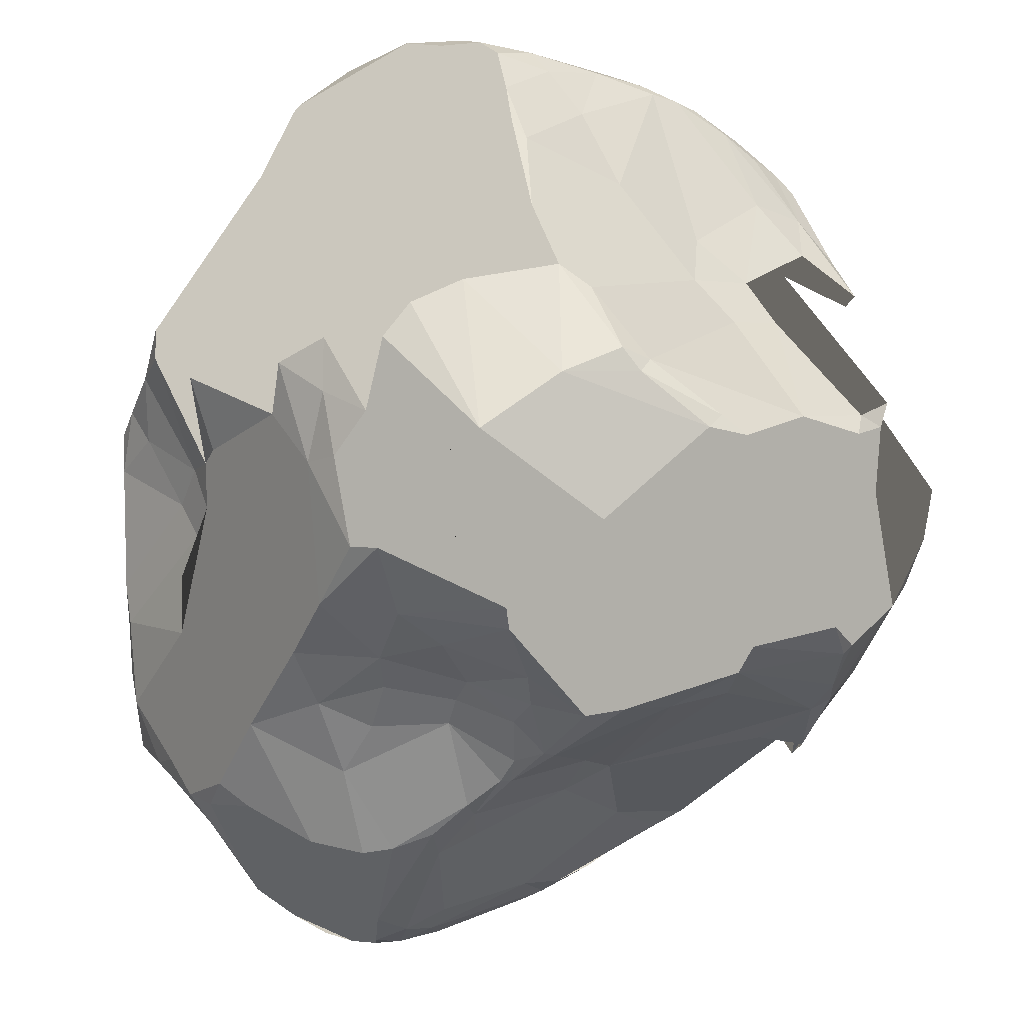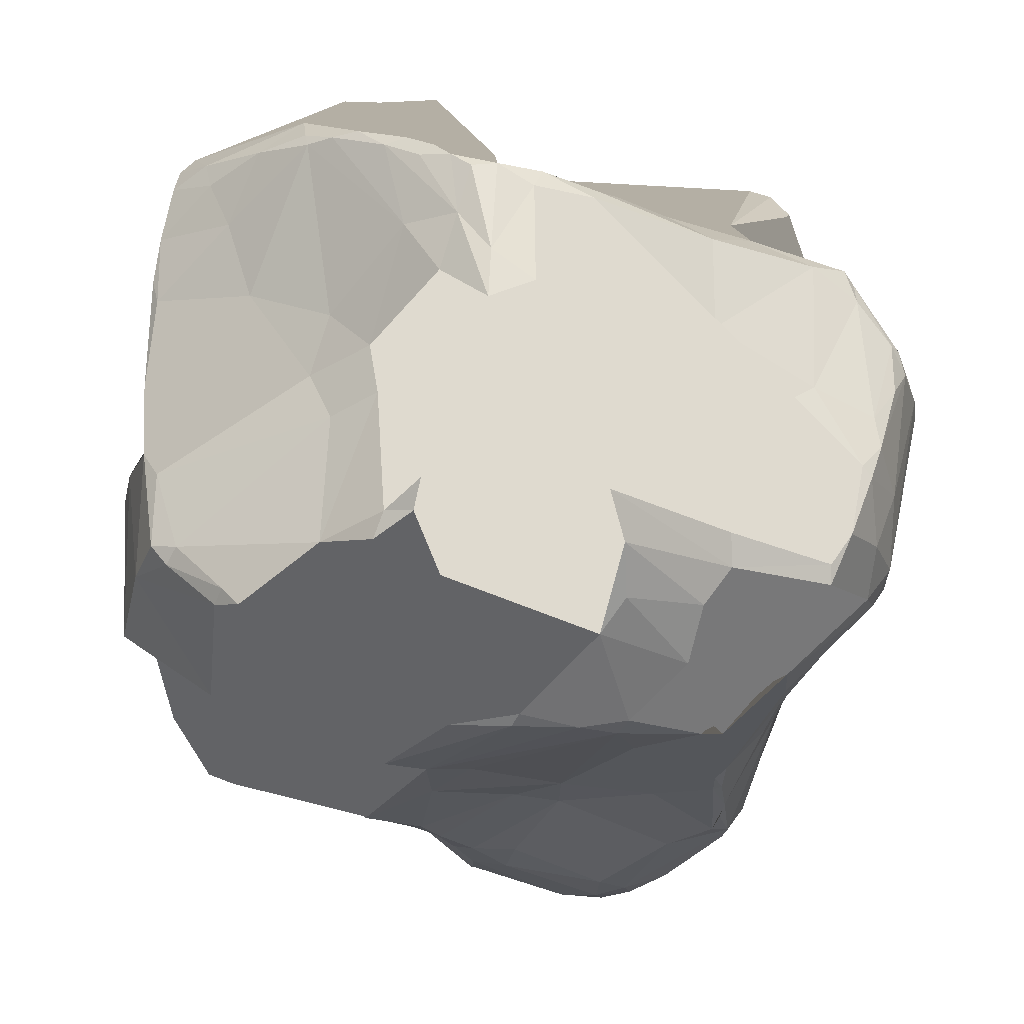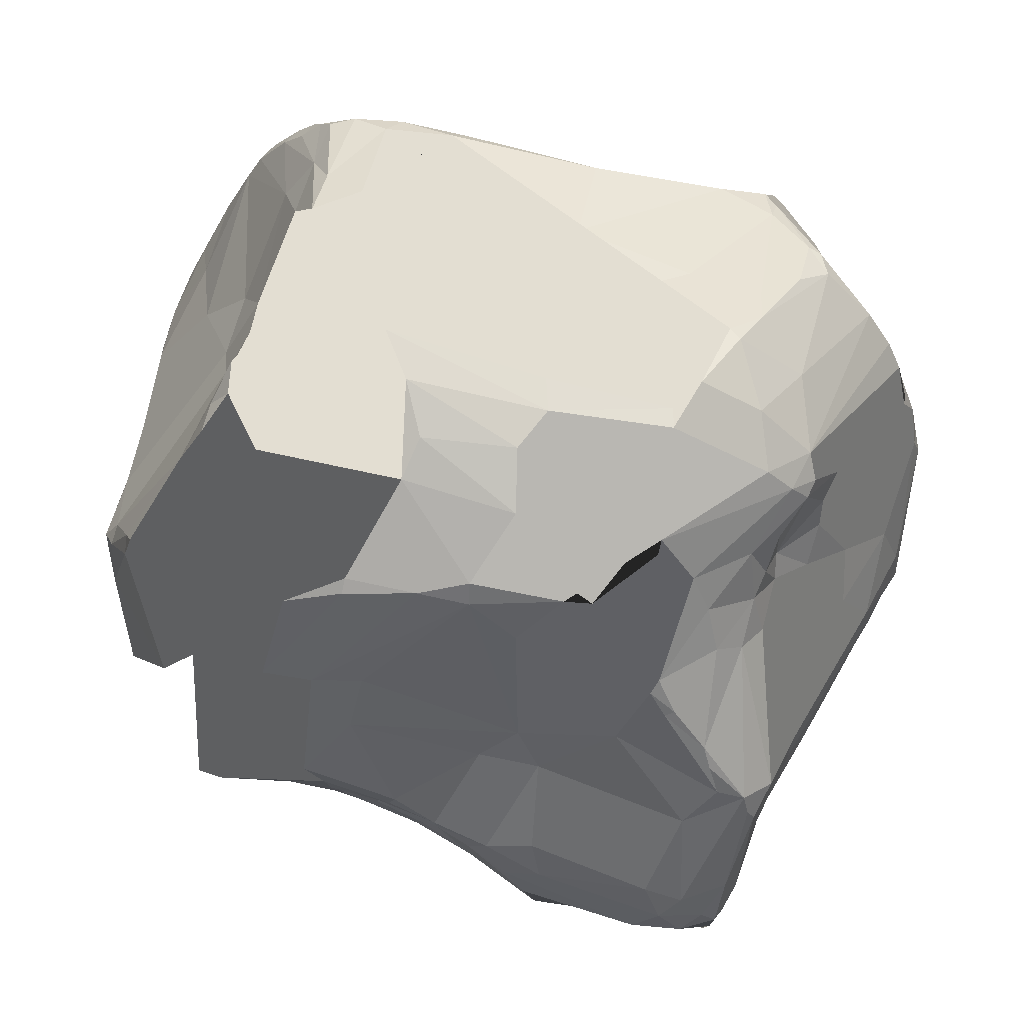
<metadata>
{"format":"obj","ext":"obj","renderer":"f3d","projection":"perspective","resolution":1024,"background":"white","views":[{"elev":-28.4,"azim":-12.7,"up":"+Y"},{"elev":-4.2,"azim":56.9,"up":"+Y"},{"elev":-24.5,"azim":83.6,"up":"+Y"}]}
</metadata>
<code>
o Cube
v -0.07883 -1.091 -0.3253
v 0.6784 -0.5838 -0.3774
v -0.1849 -0.7778 0.4722
v 0.1005 -0.8779 0.5526
v -0.5687 -1.009 -0.5054
v -0.3613 -0.7927 -0.6994
v -0.09865 -1.112 -0.4263
v -0.1728 -1.136 -0.3767
v -0.2635 -1.137 -0.3171
v -0.8926 -0.1345 -0.5741
v -0.9266 -0.2641 -0.5321
v -0.9431 0.07199 -0.363
v -0.7179 0.317 -0.5723
v -0.7118 0.1884 -0.6687
v -0.7607 0.06897 -0.6683
v 0.8282 -0.2706 0.7737
v 1.066 -0.2426 0.0753
v 1.112 -0.06912 0.4757
v 0.7579 -0.1156 0.8906
v 0.6276 -0.2425 -0.6994
v 0.862 -0.2206 -0.616
v 0.9096 -0.02629 -0.5927
v 0.9798 -0.1694 -0.4685
v 0.6192 -0.447 -0.5414
v 0.5663 -0.3696 -0.5832
v 0.5341 -0.2678 -0.7084
v 0.3229 0.8824 0.7945
v 0.3866 0.892 0.7553
v 0.2466 0.8733 0.8254
v 0.1992 0.5854 -0.8845
v -0.2033 0.6312 -0.9452
v -0.1412 0.8038 -0.9171
v -0.2249 0.8815 -0.8531
v 0.3996 0.8163 -0.6561
v 0.3224 0.09096 -1.041
v 0.2643 0.09903 -1.068
v 0.1814 0.3129 -1.012
v -0.07498 0.3735 -0.9691
v 0.7623 0.5578 -0.5831
v 0.8447 0.3866 -0.6449
v 0.9054 0.2537 -0.6021
v -0.06152 -0.6786 -0.7002
v 0.4479 -0.3452 -0.6907
v 0.5721 -0.648 -0.4159
v 0.5155 -0.8007 -0.3126
v 0.3777 -0.8214 -0.1821
v -0.4104 -0.7363 0.4774
v 0.0662 -0.9092 0.3642
v 0.1877 -0.8759 0.6087
v -0.2655 0.9312 -0.3429
v -0.06303 0.9189 -0.1387
v -0.09489 0.9503 0.00655
v -0.05053 0.985 0.159
v 0.4949 0.7428 -0.3708
v 0.4221 0.803 -0.6249
v -0.8761 0.4208 0.1661
v -0.8891 0.3936 0.0143
v -0.8904 -0.1035 0.000956
v -0.8728 -0.05992 0.1259
v -0.9295 0.02202 0.4682
v 0.9112 -0.5026 -0.2215
v 1.018 0.03689 -0.3904
v -0.1999 0.5508 1.051
v -0.209 0.6711 1.025
v 0.01669 0.6869 0.9367
v -0.2338 0.9995 0.1885
v -0.09618 -0.2478 1.142
v -0.2858 -0.3974 1.085
v -0.3238 0.03925 1.056
v -0.1734 0.2013 -0.992
v -0.4317 0.1244 -1.017
v -0.7311 0.5265 -0.4328
v -0.4557 0.896 -0.6288
v 0.5722 0.1949 0.8008
v 0.7479 0.7259 0.24
v 0.5738 -0.1849 0.9643
v 0.4893 -0.7434 0.6072
v 0.7959 -0.6325 0.5494
v 0.8227 -0.603 0.5445
v 0.992 -0.4107 0.4226
v -0.5747 -0.3574 -0.9425
v -0.534 -0.3481 -0.9572
v -0.7437 -0.8858 -0.2143
v -0.7948 -0.8427 -0.2627
v -0.9849 -0.3074 -0.3429
v -1.006 -0.2027 -0.3161
v -0.03734 -0.5276 -0.7792
v 0.3537 -0.2558 -0.8204
v 0.2319 -0.3536 -0.8375
v 0.07218 -0.3193 -0.9417
v 0.06695 -0.4095 -0.8731
v 0.1999 -0.1345 -0.9727
v -0.2885 -0.177 -1.046
v 0.03392 -0.126 -1.047
v -0.07901 -0.1309 -1.073
v -0.1801 -0.178 -1.042
v -0.1552 -0.1058 -1.065
v -0.2285 -0.1359 -1.068
v -0.3686 -0.1576 -1.064
v -0.4338 -0.2052 -1.035
v -0.5182 -0.2596 -0.9777
v -0.001665 0.1882 -1.005
v -0.3879 -0.09019 -1.06
v -0.4415 0.009921 -1.02
v 0.6045 0.7183 -0.07052
v 0.6567 0.6699 -0.3135
v 0.6527 0.7432 0.1246
v 0.7607 0.5937 -0.5534
v 0.7722 0.6362 -0.09498
v 0.7752 0.5929 -0.4322
v 0.7854 0.7025 0.2913
v 0.8032 0.5056 -0.5604
v 0.8634 0.387 -0.03202
v 0.9543 0.1722 -0.4867
v 0.9196 0.2444 -0.312
v 0.9507 0.1501 -0.08768
v 0.9875 0.09035 -0.4806
v -0.6689 0.8057 0.17
v -0.7669 0.5245 -0.2933
v -0.6932 0.7574 -0.1051
v -0.7718 0.6986 0.4536
v -0.5207 0.8966 -0.3655
v -0.5933 0.924 -0.081
v -0.5698 0.97 0.138
v -0.5433 0.926 -0.2196
v -0.5244 0.946 -0.08475
v -0.4976 0.8946 -0.4691
v -0.4974 0.9174 -0.3714
v -0.4549 0.9138 -0.4693
v -0.2235 0.9439 -0.126
v 0.09951 -0.2244 1.147
v 0.1274 -0.179 1.134
v 0.04937 -0.1743 1.167
v 0.4381 0.142 0.8596
v -0.01397 0.01759 1.122
v -0.0961 0.07504 1.121
v 0.3341 0.2559 0.8627
v -0.1574 0.2618 1.093
v 0.1191 0.4847 0.924
v -0.1622 0.4955 1.056
v -0.5307 -0.7783 0.2619
v -0.6542 -0.9259 -0.106
v -0.7338 -0.8698 -0.1049
v -0.5818 -0.6516 0.5728
v -0.6161 -0.6986 0.3805
v -0.8597 -0.439 -0.1068
v -0.8466 -0.2109 0.03371
v -0.8335 -0.173 0.129
v -0.853 -0.0906 0.2235
v -0.8497 -0.1348 0.3772
v -0.2782 -0.7519 0.6174
v -0.06568 -0.826 0.6353
v -0.4008 -0.7059 0.6719
v -0.1546 -0.7917 0.8222
v -0.1752 -0.7666 0.8836
v -0.05491 -1.078 -0.5408
v -0.222 -1.027 -0.6029
v -0.3018 -1.076 -0.5778
v -0.2295 -1.125 -0.5417
v -0.2447 -1.15 -0.4459
v -0.1688 -1.13 -0.4945
v -0.459 -1.061 -0.5456
v -0.3722 -1.111 -0.5288
v -0.2964 -1.125 -0.5397
v -0.7542 0.1546 -0.5847
v -0.8261 -0.1385 -0.6711
v -0.8726 -0.03245 -0.5677
v 1.098 -0.1936 0.423
v 0.8514 -0.03925 0.843
v 0.9101 -0.3042 -0.4951
v 0.8451 -0.3165 -0.569
v 0.7896 -0.3112 -0.6204
v 0.7362 -0.4502 -0.4812
v 0.7122 -0.39 -0.5598
v 0.8092 -0.2711 -0.6383
v 0.679 -0.1787 -0.7308
v 0.1754 1.061 0.3894
v 0.217 0.9043 0.8157
v 0.1333 0.9582 0.7739
v -0.03585 0.6809 -0.9658
v 0.09117 0.4726 -0.9866
v 0.1822 0.9134 -0.7424
v -0.07631 0.9333 -0.801
v 0.1184 0.8285 -0.8437
v 0.355 0.814 -0.6919
v 0.1219 0.757 -0.8779
v 0.2673 0.8933 -0.6949
v 0.33 0.1409 -1.044
v 0.3083 0.3308 -0.9534
v 0.2121 0.4343 -0.9451
v 0.4985 0.1197 -0.9703
v 0.4315 0.1384 -1.012
v 0.5526 0.1942 -0.9462
v 0.3169 0.535 -0.8333
v 0.5944 0.1785 -0.9363
v 0.6543 0.2175 -0.896
v 0.7321 0.2589 -0.8266
v 0.6298 0.4688 -0.7289
v 0.8463 0.3086 -0.6916
v 0.835 0.3741 -0.6784
v 0.05409 -0.6409 -0.7199
v 0.2031 -0.7448 -0.6893
v 0.507 -0.4158 -0.589
v 0.04098 -0.8683 -0.6327
v 0.2119 -0.8778 -0.6202
v 0.4819 -0.5503 -0.5562
v 0.1466 -0.9502 -0.5839
v 0.1959 -0.9552 -0.5575
v 0.5158 -0.6154 -0.4934
v 0.5904 -0.5111 -0.5143
v 0.2479 -0.9323 -0.5389
v 0.1621 -0.9734 -0.3886
v 0.2753 -0.9282 -0.463
v 0.3534 -0.89 -0.429
v 0.4042 -0.8542 -0.4078
v -0.3814 -0.7703 0.3805
v -0.3878 -0.8251 0.2535
v -0.6839 -0.7882 0.1129
v -0.4846 -1.016 -0.0957
v -0.1969 -0.7918 0.3904
v -0.3518 -1.051 -0.05694
v -0.436 -0.8971 0.1134
v -0.1997 -0.825 0.3164
v -0.279 -1.047 -0.01976
v -0.1843 -1.023 0.04377
v -0.05594 -0.8592 0.4345
v -0.02752 -0.914 0.3185
v -0.0482 -0.9418 0.2448
v -0.1142 -0.9761 0.1481
v -0.08657 -0.9817 0.1043
v -0.1496 -1.038 -0.04757
v -0.02275 -0.9417 0.2498
v -0.05477 -0.9871 -0.01602
v -0.03325 -0.8494 0.5301
v 0.03708 -0.9105 0.3754
v -0.1318 0.9287 -0.3892
v 0.07345 0.9573 0.1355
v 0.1986 0.9201 -0.6734
v -0.8032 0.3244 -0.4106
v -1.033 0.2374 -0.1316
v -1.018 0.2517 0.3123
v -1.008 0.2346 0.08455
v -1.025 0.2039 0.1338
v -1.045 0.1835 -0.02202
v -1.057 0.1612 -0.1155
v -1.04 0.1326 -0.1682
v -1.01 0.1913 0.2643
v -0.9921 0.008455 -0.3108
v -0.9943 0.08704 -0.000882
v -1.046 0.0705 -0.1598
v -1.026 -0.06176 -0.2396
v -1.024 -0.01001 -0.2502
v -1.022 -0.08837 -0.2627
v 0.9745 -0.4788 0.144
v 1.048 -0.323 0.3833
v 1.045 -0.3363 0.1478
v 1.08 -0.2791 -0.2285
v 1.069 -0.1566 0.08038
v 1.081 -0.227 -0.229
v 1.076 -0.1477 -0.3026
v 1.027 0.004505 -0.4135
v 0.07435 0.8765 0.8779
v -0.07561 0.8062 0.9446
v -0.2227 0.8143 0.9817
v -0.1235 0.8696 0.9329
v -0.3569 0.8841 0.8919
v -0.2624 0.8723 0.9431
v -0.2925 0.9198 0.8825
v -0.4318 0.9621 0.7849
v 0.04592 1.055 0.6019
v -0.7041 0.764 0.7114
v -0.5076 1.006 0.5947
v 0.03241 1.069 0.4819
v -0.5608 0.9778 0.6109
v -0.7133 0.7858 0.6457
v -0.4472 -0.01772 1.011
v -0.5074 -0.1024 0.9744
v -0.6414 -0.07268 0.8904
v -0.5356 -0.2889 0.9241
v -0.6319 -0.2019 0.8476
v -0.594 -0.3633 0.8153
v -0.7367 -0.09098 0.7766
v -0.4842 -0.6178 0.8404
v -0.5408 -0.5906 0.779
v -0.6454 -0.3363 0.7229
v -0.7341 -0.1815 0.6746
v -0.4714 0.1885 -0.9793
v -0.4515 0.3905 -0.9676
v -0.4399 0.2641 -0.993
v -0.3265 0.5182 -0.9493
v -0.4705 0.3177 -0.965
v -0.4548 0.5235 -0.9378
v -0.6724 0.1437 -0.7615
v -0.4248 0.5724 -0.9278
v -0.596 0.5433 -0.7046
v 0.3576 0.4129 0.8185
v 0.5017 0.3214 0.7831
v 0.6961 0.4944 0.6974
v 0.4804 0.8426 0.7305
v 0.5649 0.6255 0.7223
v 0.5777 0.8049 0.6852
v 0.5226 0.8585 0.69
v 0.5987 0.8303 0.6539
v 0.6513 0.7992 0.6376
v 0.707 0.6408 0.6522
v 0.8565 0.4106 0.6565
v 0.7085 0.764 0.6126
v 0.8118 0.5382 0.6194
v 0.8759 0.4588 0.5306
v 0.7291 0.7726 0.5484
v 0.7742 0.7175 0.4673
v 0.7435 0.7625 0.4206
v 0.3151 -0.2908 1.099
v 0.2818 -0.3309 1.101
v 0.3829 -0.333 1.086
v 0.7403 -0.1841 0.9101
v 0.04153 -0.5558 0.9887
v 0.8263 -0.1181 0.8485
v 0.7267 -0.6296 0.6902
v 0.4908 -0.7282 0.7302
v -0.4286 -0.5711 -0.8134
v -0.6995 -0.1794 -0.8142
v -0.6453 -0.3835 -0.8884
v -0.6071 -0.4471 -0.9023
v -0.662 -0.4801 -0.8763
v -0.7603 -0.5393 -0.7823
v -0.6657 -0.527 -0.8508
v -0.5322 -0.7544 -0.7182
v -0.7496 -0.6065 -0.7821
v -0.6913 -0.6881 -0.7366
v -0.8024 -0.3729 -0.7315
v -0.6184 -0.8254 -0.6576
v -0.7135 -0.7423 -0.6363
v -0.8726 -0.5691 -0.6192
v -0.5621 -0.9523 -0.585
v -0.7098 -0.8325 -0.4886
v -0.9113 -0.6016 -0.5249
v -0.9635 -0.4222 -0.4307
v -0.9455 -0.511 -0.4319
v -0.8736 -0.7032 -0.3902
v -0.9835 -0.2973 -0.3878
v -0.8508 -0.736 -0.2859
v -0.6261 -0.9853 -0.3998
v 0.863 -0.6197 0.2443
v 0.7788 -0.5442 -0.323
v 0.8521 -0.6541 -0.05721
v 0.8583 -0.6544 0.01385
v 0.8088 -0.652 0.2402
v 0.603 -0.7508 -0.2601
v 0.7014 -0.6916 0.1135
v 0.828 -0.6367 0.3702
v 0.578 -0.7766 -0.2412
v 0.5087 -0.8087 -0.2883
v 0.2921 -0.7922 0.06122
v 0.4979 -0.743 0.4805
v 0.1836 -0.8435 -0.004888
v 0.341 -0.8041 0.4992
v 0.2023 -0.8228 0.1533
f 89 92 88
f 90 92 89
f 321 93 87
f 92 94 35
f 90 91 95
f 91 93 96
f 93 100 99
f 95 70 102
f 99 98 93
f 102 37 36
f 100 103 99
f 101 104 100
f 323 322 104
f 322 71 104
f 201 42 87
f 6 321 42
f 322 287 71
f 107 109 105
f 106 109 110
f 75 111 109
f 112 114 40
f 113 115 110
f 114 117 41
f 62 261 117
f 121 118 56
f 56 118 57
f 57 118 120
f 120 122 119
f 126 128 125
f 124 66 126
f 128 129 127
f 128 50 129
f 130 236 50
f 52 51 130
f 74 134 76
f 131 132 133
f 67 136 69
f 135 136 133
f 137 296 139
f 140 65 64
f 219 218 142
f 62 117 114 115
f 141 145 218
f 83 143 84
f 148 147 146 339 342 84 143 218 145 144 285 286 150 149
f 286 60 150
f 149 59 148
f 216 47 141
f 146 85 339
f 4 154 152
f 3 152 151
f 156 159 157
f 6 157 328
f 159 158 157
f 7 161 156
f 8 160 161
f 164 159 160 9 224 221 219 142 83 343 5 162 163
f 157 6 42
f 328 158 332
f 167 15 293
f 253 11 86
f 248 11 253
f 166 293 287
f 19 318 169
f 171 175 21
f 173 172 171
f 176 175 172
f 2 173 345
f 24 25 174
f 27 28 179
f 29 27 178
f 180 186 181
f 180 184 186
f 181 186 30
f 185 184 187
f 185 186 184
f 187 184 182
f 184 180 32
f 182 238 187
f 183 32 33
f 34 185 187
f 37 189 188
f 189 194 30 186 185 34 55 54 106 108 39 198
f 191 193 195
f 189 198 193
f 195 193 196
f 193 198 196
f 196 198 197
f 197 22 21
f 36 188 35
f 37 188 36
f 198 39 200
f 199 117 22
f 204 205 207
f 207 208 156
f 203 24 210
f 206 210 209
f 211 215 214
f 211 209 215
f 209 44 215
f 209 210 44
f 214 215 213
f 26 25 43
f 24 173 210
f 210 173 2
f 215 353 213
f 42 204 157
f 47 151 153
f 218 219 222
f 224 225 229
f 3 226 234
f 231 1 233
f 152 234 4
f 226 235 234
f 234 235 4
f 232 48 235
f 224 9 225
f 187 54 55
f 56 241 121
f 240 12 248
f 245 250 244
f 249 250 58
f 345 171 61
f 61 171 170
f 256 17 168
f 17 259 258
f 260 23 261
f 23 22 261
f 255 168 80
f 262 179 265
f 265 268 267
f 179 268 265
f 121 241 247 149 60 286 282 278 277 276 69 136 138 63 64 264 267 266 269 271 275
f 271 274 275
f 270 272 269
f 65 262 263
f 65 29 262
f 121 275 274 272 273 124 118
f 68 317 67
f 276 277 68
f 280 281 279
f 282 285 280
f 279 281 284 283 155 154 4 49 77 320 319 79 80 16 318 316 76 315 314 317 68 277
f 282 286 285
f 281 285 284
f 283 284 144
f 69 68 67
f 285 144 284
f 155 283 153
f 70 290 38
f 288 290 70
f 289 291 288
f 293 292 288
f 14 295 293
f 295 13 72
f 32 31 294 292 293 295 72 119 122 127 129 73 183 33
f 29 300 27
f 296 297 300
f 27 299 28
f 27 300 299
f 299 302 28
f 299 305 301
f 298 306 305
f 305 308 307
f 308 311 310
f 310 311 312
f 312 111 75
f 313 314 315
f 315 76 313
f 320 78 319
f 317 314 67
f 324 323 81
f 324 325 323
f 322 331 166
f 325 326 331
f 324 328 327
f 321 6 328
f 327 330 329
f 331 10 166
f 326 329 334
f 333 337 329
f 336 340 333
f 82 321 324
f 332 162 335
f 341 85 86
f 345 349 2
f 61 346 347 350 354 46 352 349 345
f 348 77 355
f 348 355 354
f 354 356 46
f 354 357 358
f 355 77 357
f 356 212 46
f 202 201 87 91 90 89 88 43 203 206 205
f 42 321 87
f 91 87 93
f 321 82 93
f 90 95 94
f 94 95 36
f 95 91 96
f 36 95 102
f 95 96 97
f 96 98 97
f 101 100 82
f 93 82 100
f 95 97 70
f 103 100 104
f 70 97 98
f 98 99 103
f 104 101 323
f 37 102 38
f 102 70 38
f 70 103 71
f 101 81 323
f 43 88 26
f 35 94 36
f 106 105 109
f 107 75 109
f 112 39 108
f 108 106 110
f 109 113 110
f 110 115 112
f 112 115 114
f 22 117 261
f 115 116 62
f 41 40 114
f 199 41 117
f 39 40 200
f 120 118 123
f 120 125 122
f 120 123 125
f 118 124 123
f 123 126 125
f 123 124 126
f 122 128 127
f 128 122 125
f 126 66 130
f 130 66 52
f 52 66 53
f 130 51 236
f 131 133 67
f 132 134 135
f 136 67 133
f 132 135 133
f 134 137 135
f 296 137 297
f 138 136 135 137 139 140
f 140 63 138
f 139 296 29
f 140 139 65
f 139 29 65
f 314 131 67
f 64 63 140
f 76 134 132
f 19 74 76
f 222 141 218
f 141 47 145
f 47 144 145
f 83 142 143
f 142 218 143
f 146 147 85
f 150 60 149
f 217 216 141
f 153 144 47
f 153 151 154
f 151 152 154
f 153 154 155
f 328 157 158
f 1 8 7
f 8 9 160
f 7 8 161
f 156 161 159
f 159 161 160
f 207 156 157
f 332 158 162
f 5 335 162
f 248 10 11
f 248 167 10
f 166 167 293
f 239 13 165 14 15 167 248 12 240 57 120 119 72
f 18 168 17
f 25 20 172
f 170 171 21
f 171 172 175
f 173 174 172
f 20 176 172
f 26 20 25
f 23 170 21
f 25 172 174
f 24 174 173
f 345 173 171
f 178 27 179
f 190 181 30
f 35 192 191 195 21 175 176 20 26 88 92
f 37 190 189
f 191 192 193
f 190 194 189
f 195 196 21
f 196 197 21
f 199 197 200
f 197 199 22
f 181 37 38
f 200 197 198
f 199 200 40
f 199 40 41
f 43 25 203
f 202 205 204
f 205 206 209
f 203 25 24
f 206 203 210
f 156 208 211
f 205 209 211
f 212 213 46
f 44 210 2
f 211 212 7
f 156 211 7
f 157 204 207
f 217 141 222
f 47 3 151
f 217 222 223
f 222 219 221
f 223 222 224
f 222 221 224
f 224 229 223
f 3 220 226
f 227 223 228
f 228 223 229
f 229 230 228
f 227 228 232
f 227 235 226
f 233 230 231
f 227 232 235
f 232 358 48
f 231 8 1
f 152 3 234
f 187 238 54
f 52 53 237
f 34 187 55
f 346 61 170 257 17 256 254 344 347
f 241 56 242
f 56 57 242
f 57 240 242
f 243 241 242
f 242 244 243
f 240 245 244
f 246 240 248
f 245 246 250
f 247 243 59
f 250 252 251
f 58 250 251
f 80 254 255
f 254 256 255
f 255 256 168
f 259 257 260
f 17 257 259
f 260 261 62
f 344 254 80
f 178 262 29
f 17 258 18
f 64 263 264
f 265 264 263
f 265 263 262
f 268 266 267
f 269 266 268
f 268 270 269
f 271 269 274
f 270 273 272
f 64 65 263
f 279 277 278
f 280 285 281
f 153 283 144
f 69 276 68
f 70 289 288
f 31 38 290
f 291 293 288
f 290 292 294
f 288 292 290
f 31 290 294
f 14 13 295
f 72 13 239
f 302 299 301
f 300 297 298
f 302 301 303
f 299 300 305
f 300 298 305
f 303 301 304
f 304 301 305
f 304 305 307
f 307 308 310
f 304 307 310
f 306 309 308
f 308 309 311
f 268 179 28 302 303 304 310 312 75 107 105 106 54 238 182 184 32 183 129 50 236 51 52 237 177 273 270
f 111 311 309 306 298 297 74 19 169 318 16 80 168 18 258 259 260 62 116 113
f 312 311 111
f 29 296 300
f 79 319 78
f 320 77 78
f 76 132 313
f 19 316 318
f 324 321 328
f 322 323 331
f 323 325 331
f 326 327 329
f 327 328 330
f 326 334 331
f 330 333 329
f 336 335 5
f 331 11 10
f 331 334 11
f 334 329 337
f 332 335 333
f 335 336 333
f 334 338 11
f 334 337 338
f 11 338 341
f 337 339 338
f 342 339 340
f 85 341 338
f 338 339 85
f 81 82 324
f 336 84 340
f 80 351 344
f 80 79 351
f 344 351 348
f 347 348 350
f 348 351 77
f 45 349 352
f 353 45 352
f 353 352 46
f 350 348 354
f 354 355 357
f 357 49 48
f 79 78 351
f 351 78 77
f 357 77 49
f 353 46 213
f 2 349 44
f 92 90 94
f 93 98 96
f 103 70 98
f 71 103 104
f 101 82 81
f 112 108 110
f 109 111 113
f 40 39 112
f 116 115 113
f 126 130 50 128
f 183 73 129
f 134 74 297 137
f 132 131 313
f 131 314 313
f 58 86 85 147
f 148 59 58 147
f 163 162 158 164
f 164 158 159
f 167 166 10
f 22 23 21
f 53 66 177
f 237 53 177
f 38 31 180 181
f 193 192 188 189
f 194 190 30
f 190 37 181
f 192 35 188
f 42 201 202 204
f 205 211 208 207
f 44 349 45 215
f 213 212 211
f 213 211 214
f 216 220 3 47
f 45 353 215
f 1 7 212
f 216 217 223 220
f 223 227 226 220
f 225 231 230 229
f 230 356 358 232
f 232 228 230
f 9 8 231 225
f 1 212 356 233
f 4 235 48 49
f 356 230 233
f 242 240 244
f 246 245 240
f 246 248 252 250
f 247 241 243
f 243 244 249
f 252 248 253 251
f 249 244 250
f 59 243 249
f 58 59 249
f 253 86 58 251
f 257 170 23 260
f 149 247 59
f 179 262 178
f 267 264 265
f 272 274 269
f 66 124 273 177
f 287 291 289 71
f 279 278 280
f 280 278 282
f 289 70 71
f 291 287 293
f 13 14 165
f 293 15 14
f 31 32 180
f 308 305 306
f 316 19 76
f 325 324 327 326
f 343 84 336 5
f 332 330 328
f 330 332 333
f 340 339 337
f 340 337 333
f 84 343 83
f 342 340 84
f 86 11 341
f 322 166 287
f 348 347 344
f 358 356 354
f 358 357 48

</code>
